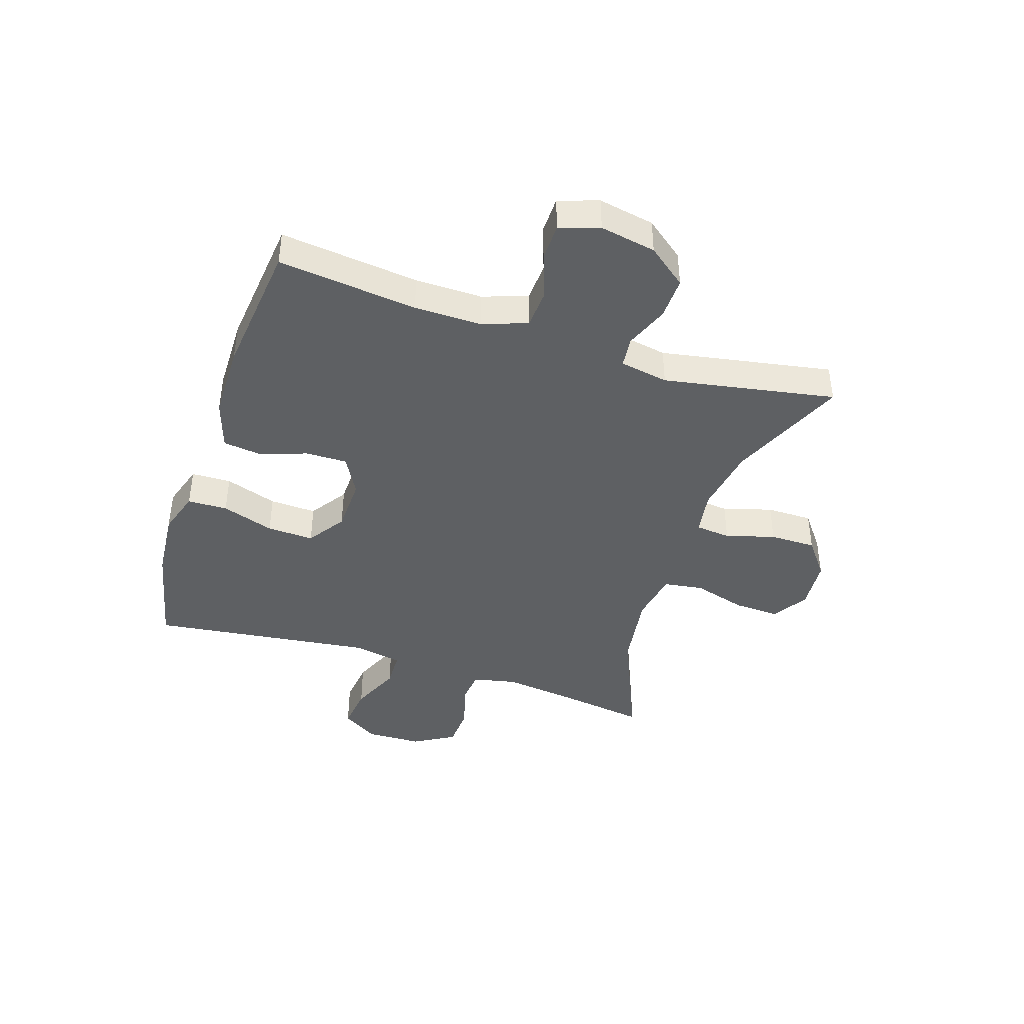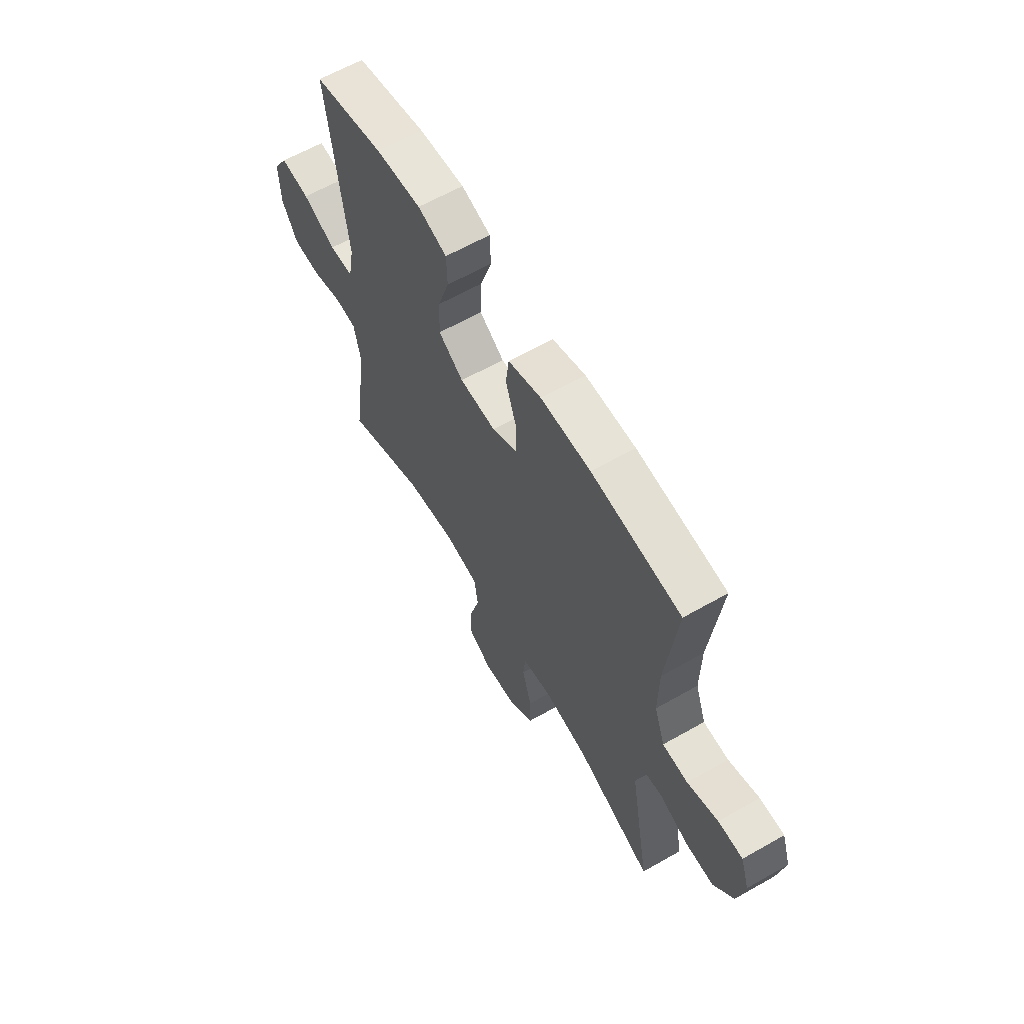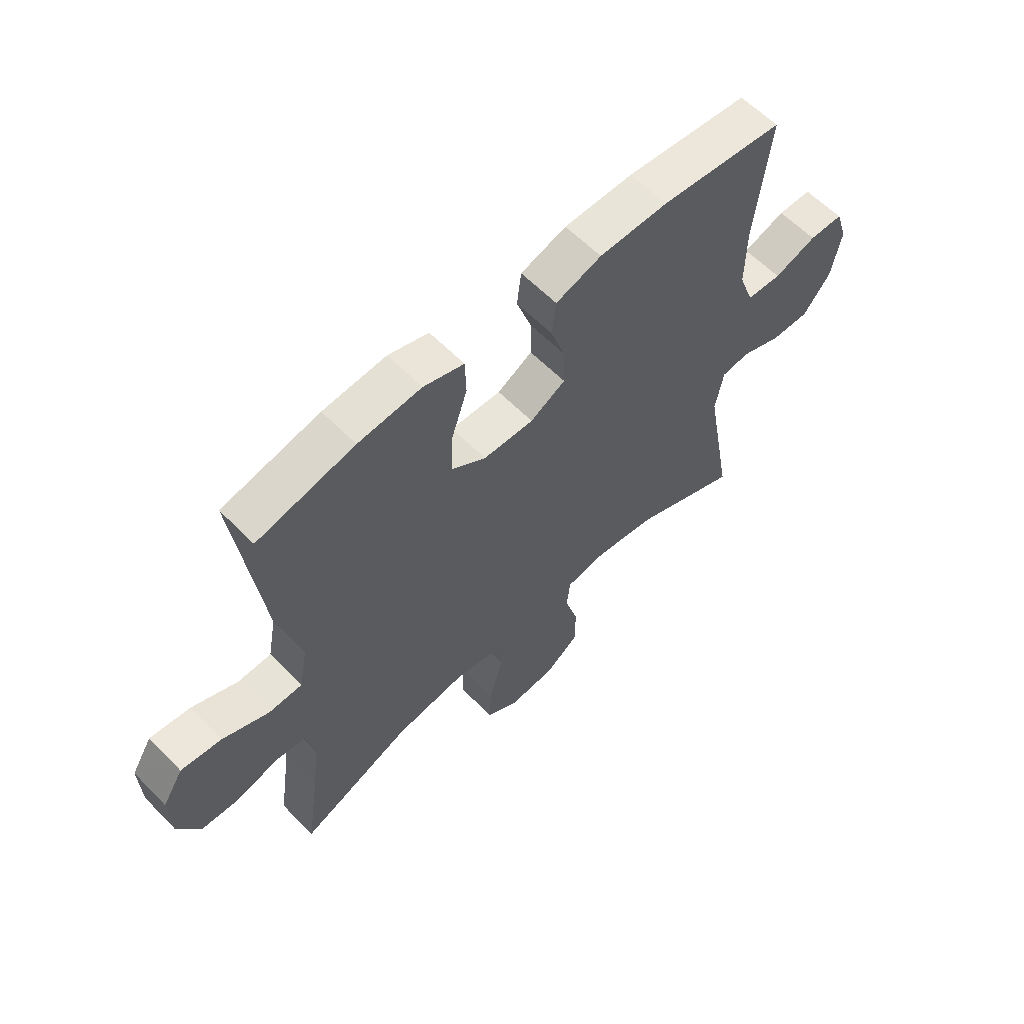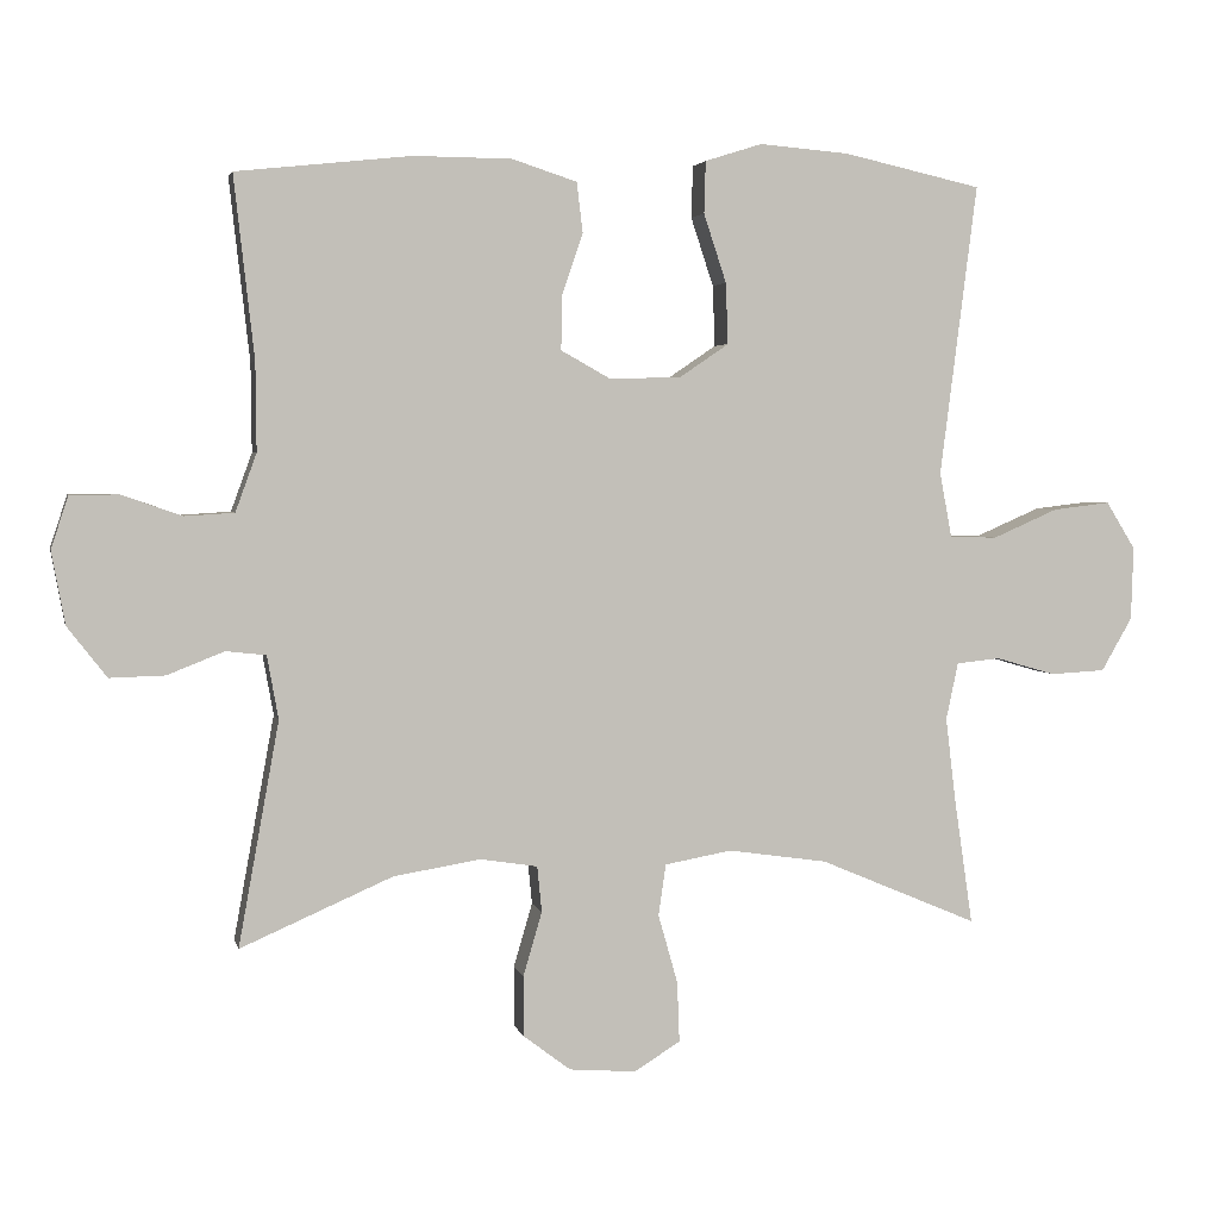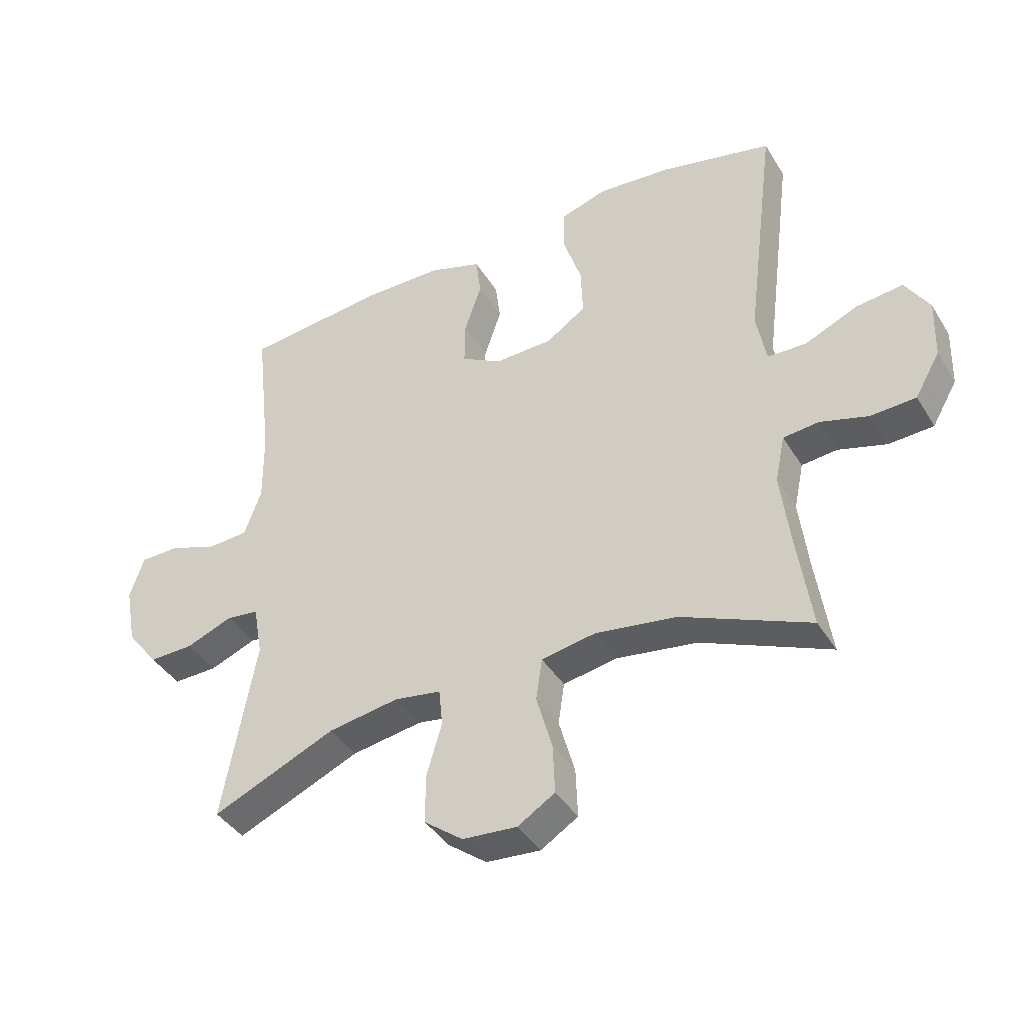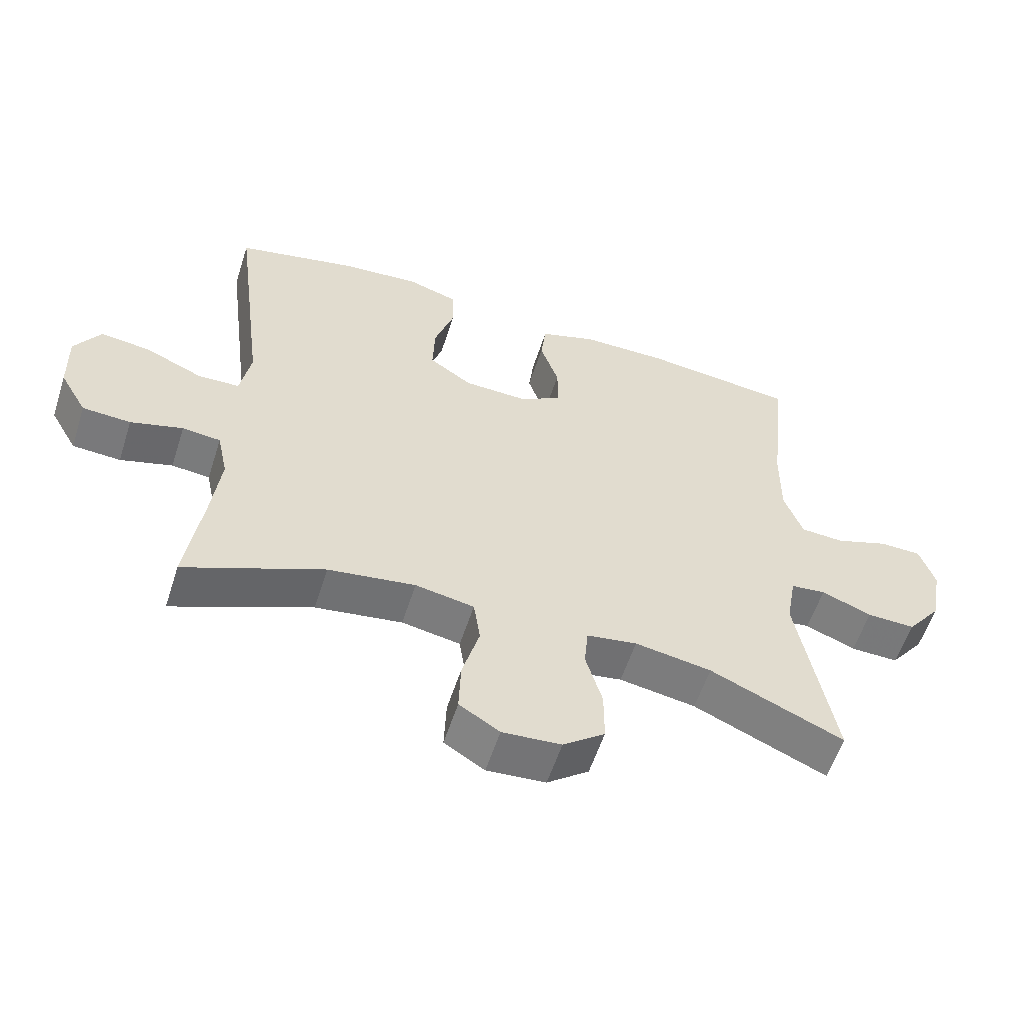
<metadata>
{"format":"obj","ext":"obj","renderer":"f3d","projection":"perspective","resolution":1024,"background":"white","views":[{"elev":-42.2,"azim":71.9,"up":"+Y"},{"elev":62.4,"azim":60.0,"up":"+Z"},{"elev":60.2,"azim":-44.0,"up":"+Z"},{"elev":3.3,"azim":167.7,"up":"+Z"},{"elev":-40.4,"azim":-151.2,"up":"+Z"},{"elev":-57.3,"azim":-17.8,"up":"+Z"}]}
</metadata>
<code>
v 0.5 0.07 0.5
v 0.473 0.07 0.259
v 0.472 0.07 0.142
v 0.5 0.07 0.065
v 0.566 0.07 0.061
v 0.646 0.07 0.089
v 0.71 0.07 0.088
v 0.733 0.07 0.019
v 0.715 0.07 -0.078
v 0.663 0.07 -0.145
v 0.59 0.07 -0.143
v 0.514 0.07 -0.113
v 0.461 0.07 -0.119
v 0.446 0.07 -0.203
v 0.5 0.07 -0.5
v 0.298 0.07 -0.412
v 0.182 0.07 -0.393
v 0.106 0.07 -0.405
v 0.1 0.07 -0.466
v 0.125 0.07 -0.551
v 0.125 0.07 -0.631
v 0.062 0.07 -0.679
v -0.027 0.07 -0.686
v -0.088 0.07 -0.648
v -0.085 0.07 -0.568
v -0.059 0.07 -0.476
v -0.069 0.07 -0.408
v -0.158 0.07 -0.392
v -0.29 0.07 -0.411
v -0.5 0.07 -0.5
v -0.476 0.07 -0.336
v -0.462 0.07 -0.221
v -0.478 0.07 -0.145
v -0.536 0.07 -0.139
v -0.615 0.07 -0.162
v -0.688 0.07 -0.158
v -0.729 0.07 -0.087
v -0.732 0.07 0.01
v -0.693 0.07 0.073
v -0.617 0.07 0.064
v -0.53 0.07 0.026
v -0.467 0.07 0.028
v -0.451 0.07 0.114
v -0.5 0.07 0.5
v -0.317 0.07 0.541
v -0.198 0.07 0.551
v -0.122 0.07 0.527
v -0.12 0.07 0.458
v -0.15 0.07 0.367
v -0.153 0.07 0.286
v -0.088 0.07 0.242
v 0.007 0.07 0.239
v 0.073 0.07 0.276
v 0.072 0.07 0.348
v 0.044 0.07 0.43
v 0.052 0.07 0.496
v 0.138 0.07 0.524
v 0.268 0.07 0.525
v 0.5 0 0.5
v 0.473 0 0.259
v 0.472 0 0.142
v 0.5 0 0.065
v 0.566 0 0.061
v 0.646 0 0.089
v 0.71 0 0.088
v 0.733 0 0.019
v 0.715 0 -0.078
v 0.663 0 -0.145
v 0.59 0 -0.143
v 0.514 0 -0.113
v 0.461 0 -0.119
v 0.446 0 -0.203
v 0.5 0 -0.5
v 0.298 0 -0.412
v 0.182 0 -0.393
v 0.106 0 -0.405
v 0.1 0 -0.466
v 0.125 0 -0.551
v 0.125 0 -0.631
v 0.062 0 -0.679
v -0.027 0 -0.686
v -0.088 0 -0.648
v -0.085 0 -0.568
v -0.059 0 -0.476
v -0.069 0 -0.408
v -0.158 0 -0.392
v -0.29 0 -0.411
v -0.5 0 -0.5
v -0.476 0 -0.336
v -0.462 0 -0.221
v -0.478 0 -0.145
v -0.536 0 -0.139
v -0.615 0 -0.162
v -0.688 0 -0.158
v -0.729 0 -0.087
v -0.732 0 0.01
v -0.693 0 0.073
v -0.617 0 0.064
v -0.53 0 0.026
v -0.467 0 0.028
v -0.451 0 0.114
v -0.5 0 0.5
v -0.317 0 0.541
v -0.198 0 0.551
v -0.122 0 0.527
v -0.12 0 0.458
v -0.15 0 0.367
v -0.153 0 0.286
v -0.088 0 0.242
v 0.007 0 0.239
v 0.073 0 0.276
v 0.072 0 0.348
v 0.044 0 0.43
v 0.052 0 0.496
v 0.138 0 0.524
v 0.268 0 0.525
f 58 1 2
f 57 58 2
f 56 57 2
f 55 56 2
f 54 55 2
f 53 54 2 3
f 52 53 3 4
f 51 52 4
f 47 48 49
f 46 47 49
f 45 46 49
f 44 45 49
f 43 44 49
f 42 43 49 50
f 39 40 41
f 38 39 41
f 37 38 41
f 36 37 41
f 35 36 41
f 34 35 41
f 33 34 41 42
f 42 50 51
f 33 42 51
f 32 33 51
f 29 30 31
f 32 51 4
f 31 32 4
f 29 31 4
f 28 29 4
f 24 25 26
f 23 24 26
f 22 23 26
f 21 22 26
f 20 21 26
f 19 20 26
f 18 19 26 27
f 14 15 16
f 13 14 16 17
f 10 11 12
f 9 10 12
f 8 9 12
f 7 8 12
f 6 7 12
f 5 6 12
f 5 12 13
f 18 27 28
f 17 18 28
f 13 17 28
f 5 13 28
f 4 5 28
f 60 59 116
f 60 116 115
f 60 115 114
f 60 114 113
f 60 113 112
f 61 60 112 111
f 62 61 111 110
f 62 110 109
f 107 106 105
f 107 105 104
f 107 104 103
f 107 103 102
f 107 102 101
f 108 107 101 100
f 99 98 97
f 99 97 96
f 99 96 95
f 99 95 94
f 99 94 93
f 99 93 92
f 100 99 92 91
f 109 108 100
f 109 100 91
f 109 91 90
f 89 88 87
f 62 109 90
f 62 90 89
f 62 89 87
f 62 87 86
f 84 83 82
f 84 82 81
f 84 81 80
f 84 80 79
f 84 79 78
f 84 78 77
f 85 84 77 76
f 74 73 72
f 75 74 72 71
f 70 69 68
f 70 68 67
f 70 67 66
f 70 66 65
f 70 65 64
f 70 64 63
f 71 70 63
f 86 85 76
f 86 76 75
f 86 75 71
f 86 71 63
f 86 63 62
f 1 59 60 2
f 2 60 61 3
f 3 61 62 4
f 4 62 63 5
f 5 63 64 6
f 6 64 65 7
f 7 65 66 8
f 8 66 67 9
f 9 67 68 10
f 10 68 69 11
f 11 69 70 12
f 12 70 71 13
f 13 71 72 14
f 14 72 73 15
f 15 73 74 16
f 16 74 75 17
f 17 75 76 18
f 18 76 77 19
f 19 77 78 20
f 20 78 79 21
f 21 79 80 22
f 22 80 81 23
f 23 81 82 24
f 24 82 83 25
f 25 83 84 26
f 26 84 85 27
f 27 85 86 28
f 28 86 87 29
f 29 87 88 30
f 30 88 89 31
f 31 89 90 32
f 32 90 91 33
f 33 91 92 34
f 34 92 93 35
f 35 93 94 36
f 36 94 95 37
f 37 95 96 38
f 38 96 97 39
f 39 97 98 40
f 40 98 99 41
f 41 99 100 42
f 42 100 101 43
f 43 101 102 44
f 44 102 103 45
f 45 103 104 46
f 46 104 105 47
f 47 105 106 48
f 48 106 107 49
f 49 107 108 50
f 50 108 109 51
f 51 109 110 52
f 52 110 111 53
f 53 111 112 54
f 54 112 113 55
f 55 113 114 56
f 56 114 115 57
f 57 115 116 58
f 58 116 59 1

</code>
